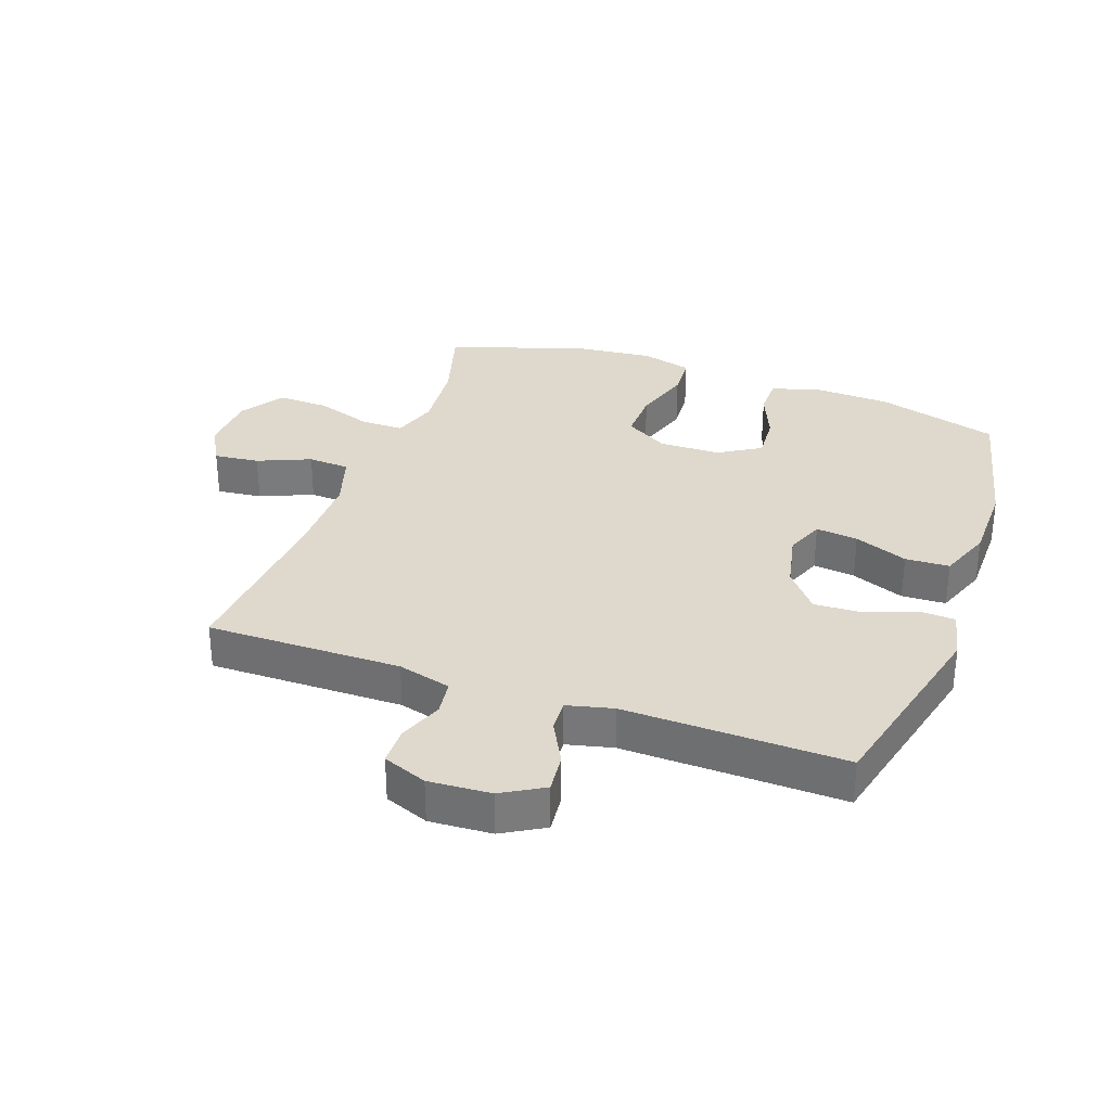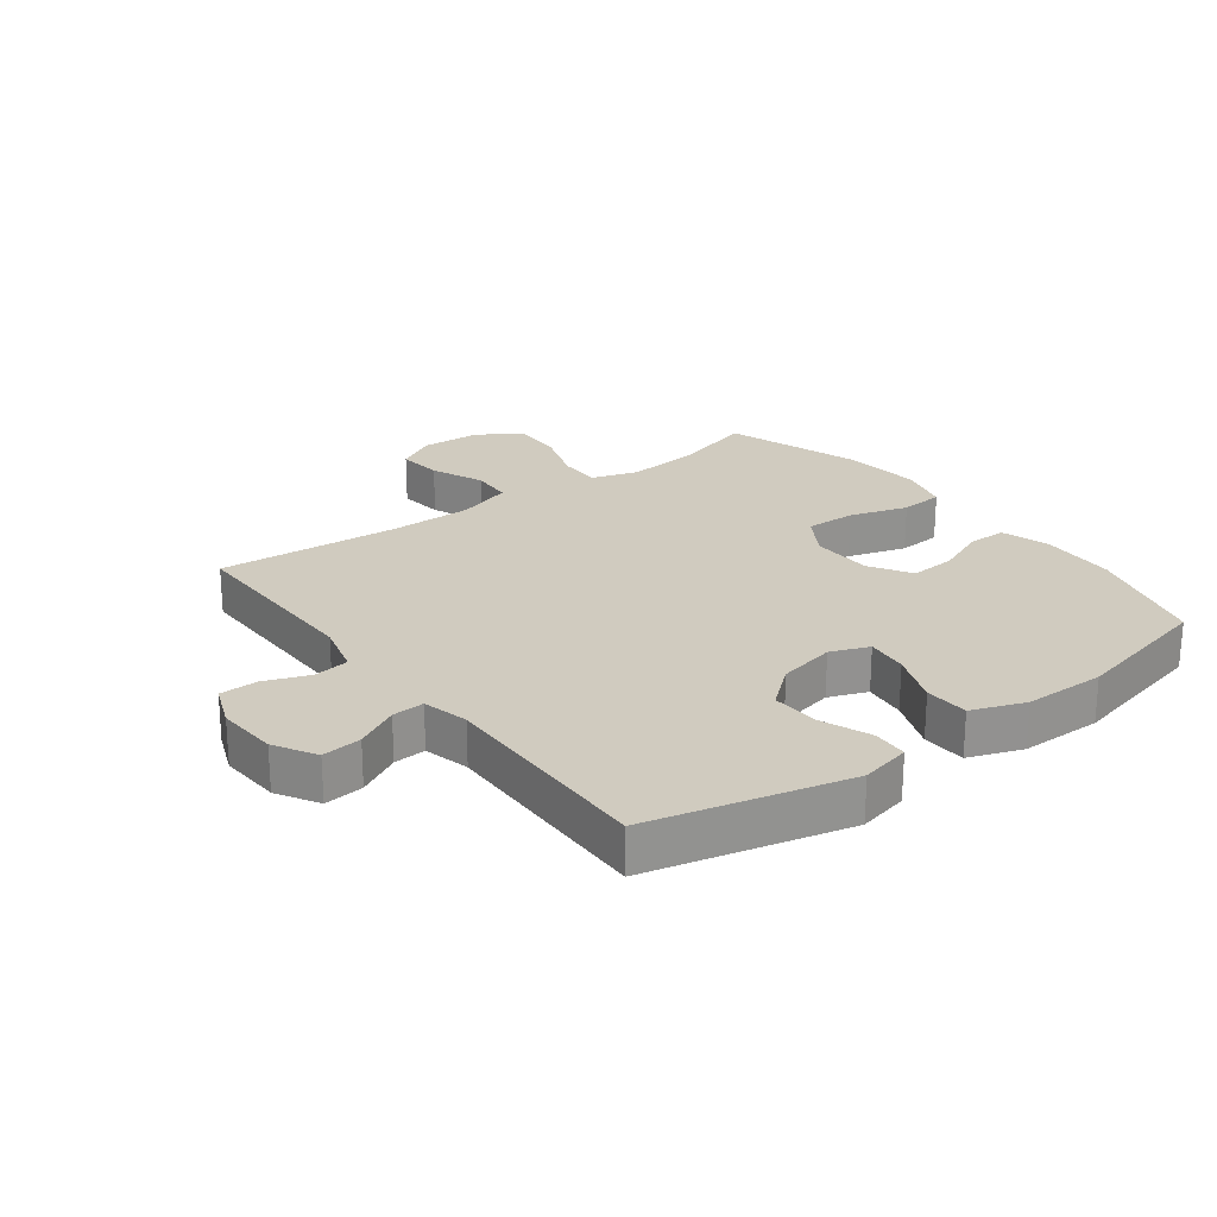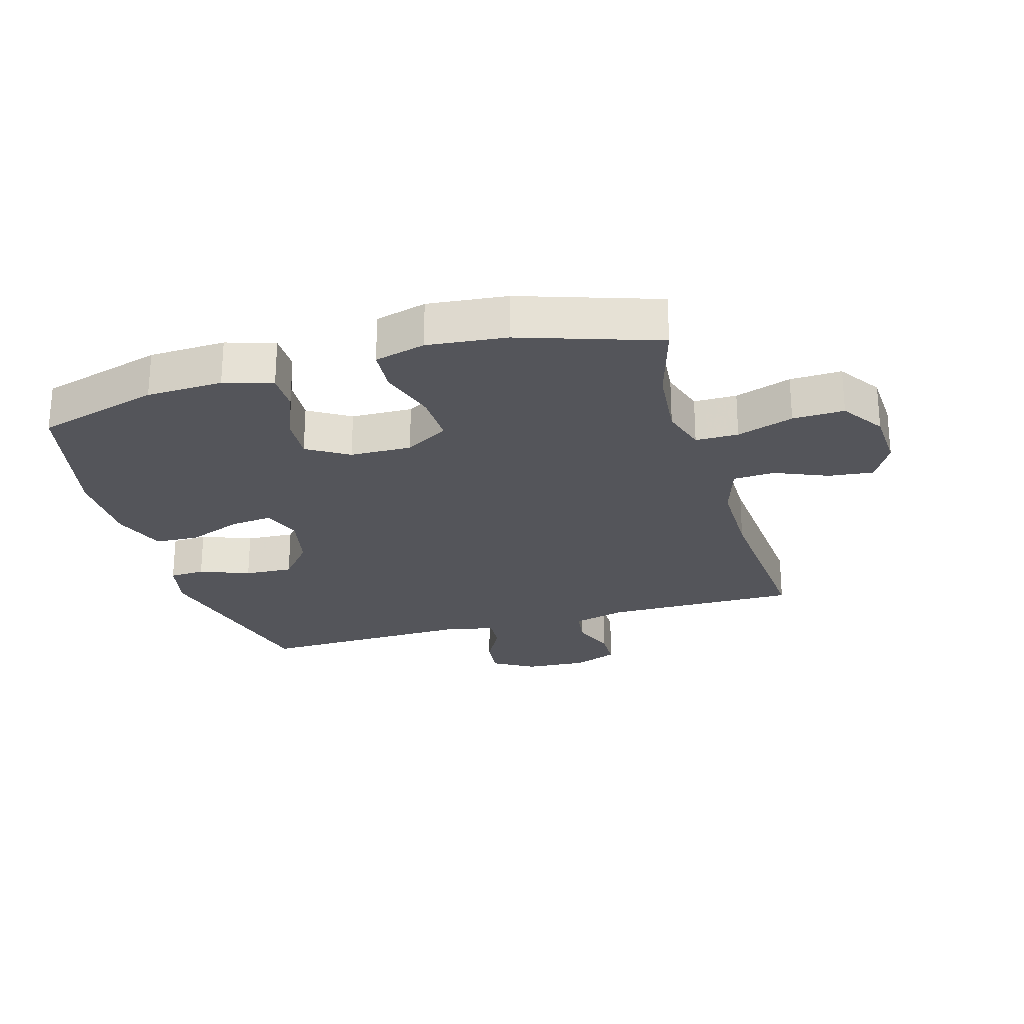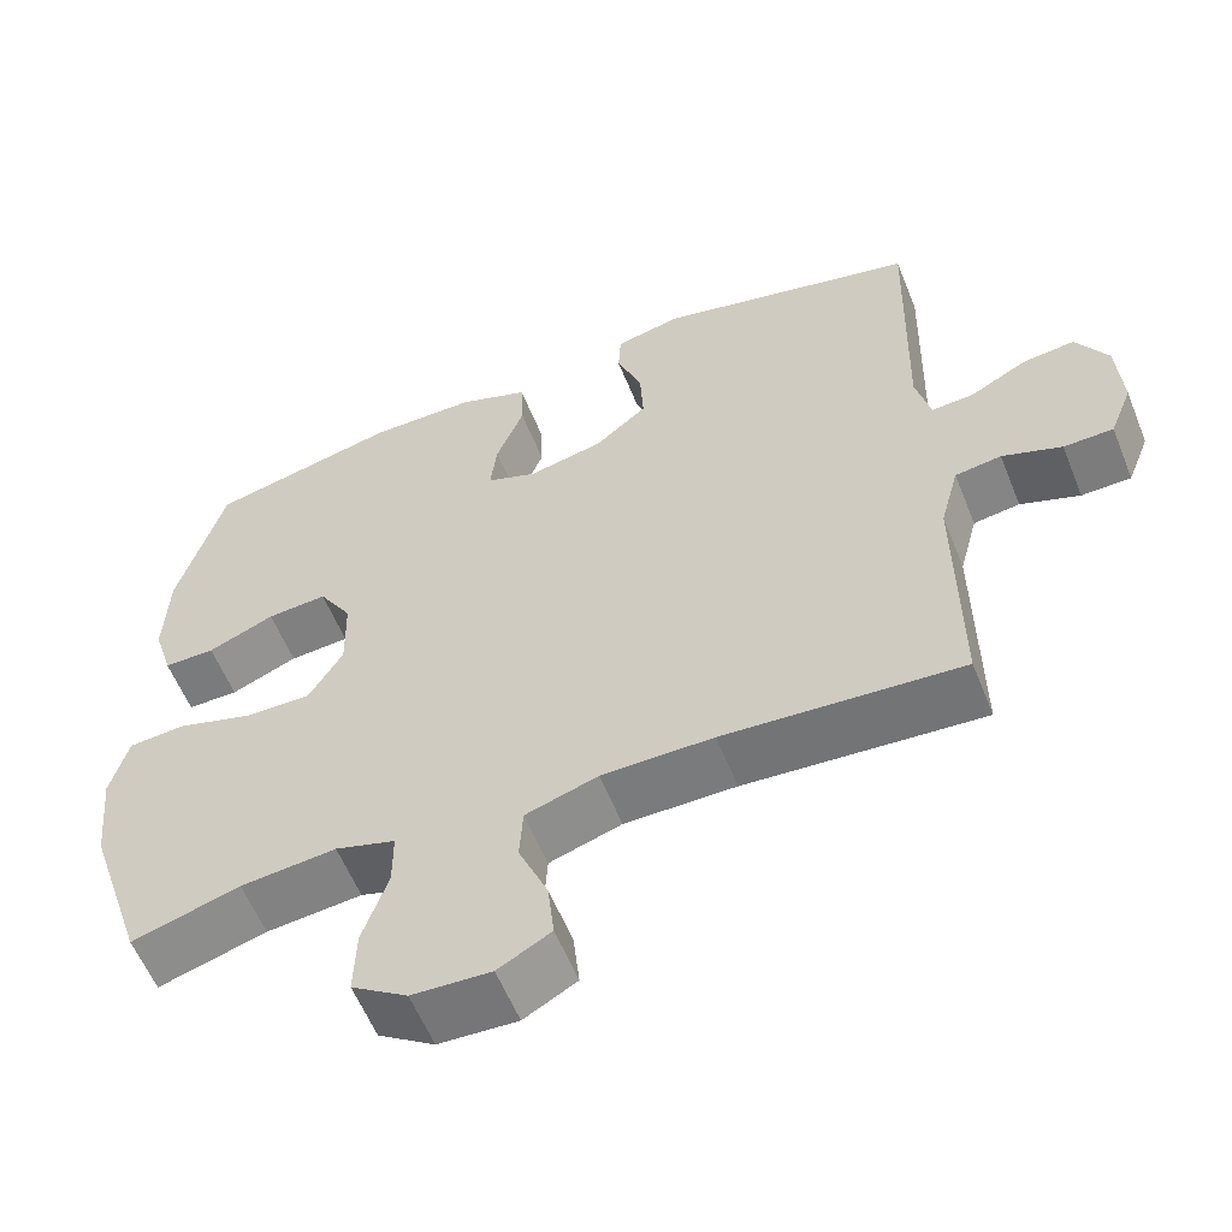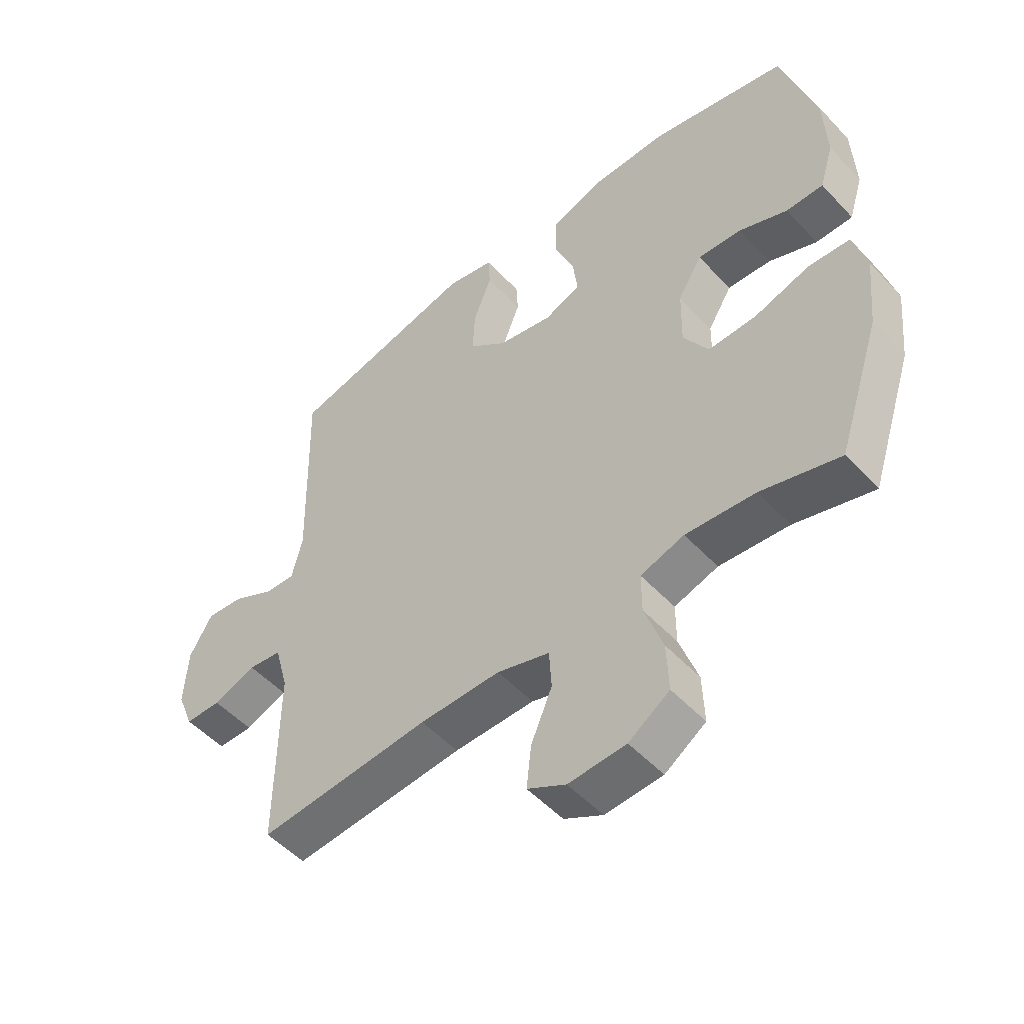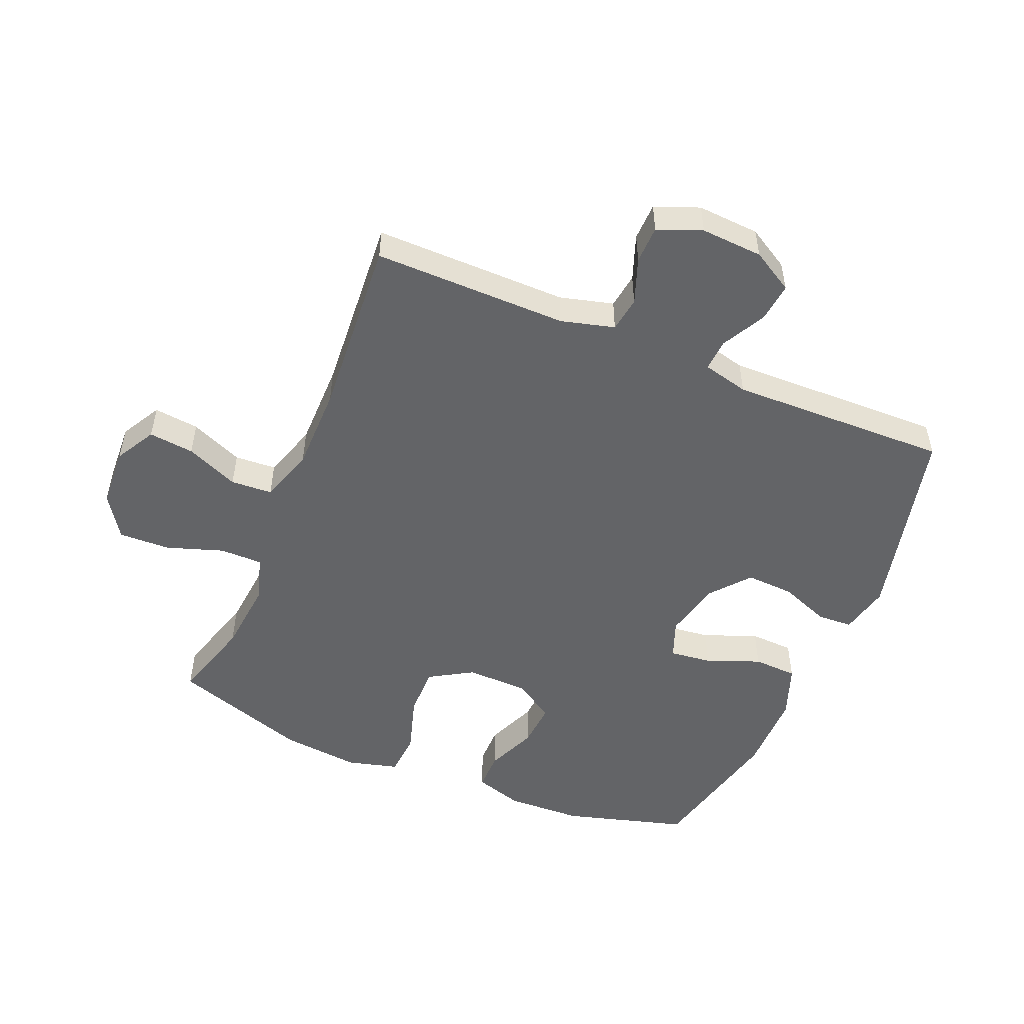
<metadata>
{"format":"obj","ext":"obj","renderer":"f3d","projection":"perspective","resolution":1024,"background":"white","views":[{"elev":31.9,"azim":-70.3,"up":"+Y"},{"elev":23.7,"azim":-37.0,"up":"+Y"},{"elev":-25.0,"azim":106.1,"up":"+Y"},{"elev":-58.3,"azim":-158.1,"up":"+Z"},{"elev":-51.8,"azim":41.4,"up":"+Z"},{"elev":-51.2,"azim":-112.8,"up":"+Y"}]}
</metadata>
<code>
v 0.5 0.07 0.5
v 0.557 0.07 0.302
v 0.562 0.07 0.179
v 0.538 0.07 0.101
v 0.475 0.07 0.101
v 0.393 0.07 0.135
v 0.319 0.07 0.14
v 0.278 0.07 0.073
v 0.276 0.07 -0.026
v 0.318 0.07 -0.096
v 0.4 0.07 -0.094
v 0.494 0.07 -0.065
v 0.564 0.07 -0.07
v 0.586 0.07 -0.152
v 0.573 0.07 -0.279
v 0.5 0.07 -0.5
v 0.367 0.07 -0.461
v 0.249 0.07 -0.45
v 0.175 0.07 -0.473
v 0.175 0.07 -0.542
v 0.206 0.07 -0.633
v 0.209 0.07 -0.716
v 0.14 0.07 -0.762
v 0.043 0.07 -0.767
v -0.022 0.07 -0.731
v -0.014 0.07 -0.658
v 0.022 0.07 -0.573
v 0.018 0.07 -0.506
v -0.071 0.07 -0.478
v -0.208 0.07 -0.478
v -0.5 0.07 -0.5
v -0.498 0.07 -0.187
v -0.521 0.07 -0.101
v -0.578 0.07 -0.093
v -0.651 0.07 -0.12
v -0.712 0.07 -0.119
v -0.74 0.07 -0.048
v -0.734 0.07 0.052
v -0.695 0.07 0.119
v -0.631 0.07 0.112
v -0.561 0.07 0.075
v -0.509 0.07 0.072
v -0.491 0.07 0.146
v -0.5 0.07 0.5
v -0.179 0.07 0.577
v -0.098 0.07 0.559
v -0.095 0.07 0.502
v -0.126 0.07 0.422
v -0.13 0.07 0.344
v -0.066 0.07 0.291
v 0.027 0.07 0.271
v 0.089 0.07 0.295
v 0.081 0.07 0.363
v 0.047 0.07 0.449
v 0.05 0.07 0.52
v 0.136 0.07 0.552
v 0.268 0.07 0.553
v 0.5 0 0.5
v 0.557 0 0.302
v 0.562 0 0.179
v 0.538 0 0.101
v 0.475 0 0.101
v 0.393 0 0.135
v 0.319 0 0.14
v 0.278 0 0.073
v 0.276 0 -0.026
v 0.318 0 -0.096
v 0.4 0 -0.094
v 0.494 0 -0.065
v 0.564 0 -0.07
v 0.586 0 -0.152
v 0.573 0 -0.279
v 0.5 0 -0.5
v 0.367 0 -0.461
v 0.249 0 -0.45
v 0.175 0 -0.473
v 0.175 0 -0.542
v 0.206 0 -0.633
v 0.209 0 -0.716
v 0.14 0 -0.762
v 0.043 0 -0.767
v -0.022 0 -0.731
v -0.014 0 -0.658
v 0.022 0 -0.573
v 0.018 0 -0.506
v -0.071 0 -0.478
v -0.208 0 -0.478
v -0.5 0 -0.5
v -0.498 0 -0.187
v -0.521 0 -0.101
v -0.578 0 -0.093
v -0.651 0 -0.12
v -0.712 0 -0.119
v -0.74 0 -0.048
v -0.734 0 0.052
v -0.695 0 0.119
v -0.631 0 0.112
v -0.561 0 0.075
v -0.509 0 0.072
v -0.491 0 0.146
v -0.5 0 0.5
v -0.179 0 0.577
v -0.098 0 0.559
v -0.095 0 0.502
v -0.126 0 0.422
v -0.13 0 0.344
v -0.066 0 0.291
v 0.027 0 0.271
v 0.089 0 0.295
v 0.081 0 0.363
v 0.047 0 0.449
v 0.05 0 0.52
v 0.136 0 0.552
v 0.268 0 0.553
f 4 5 6
f 3 4 6
f 2 3 6
f 1 2 6
f 57 1 6
f 56 57 6
f 55 56 6
f 54 55 6
f 53 54 6
f 52 53 6 7
f 51 52 7 8
f 50 51 8 9
f 49 50 9 10
f 46 47 48
f 45 46 48
f 44 45 48
f 43 44 48
f 42 43 48 49
f 39 40 41
f 38 39 41
f 37 38 41
f 36 37 41
f 35 36 41
f 34 35 41
f 33 34 41 42
f 42 49 10
f 33 42 10
f 32 33 10
f 25 26 27
f 24 25 27
f 23 24 27
f 22 23 27
f 21 22 27
f 20 21 27
f 19 20 27 28
f 18 19 28 29
f 15 16 17
f 14 15 17
f 13 14 17
f 12 13 17
f 11 12 17
f 11 17 18
f 32 10 11
f 31 32 11
f 30 31 11
f 11 18 29 30
f 63 62 61
f 63 61 60
f 63 60 59
f 63 59 58
f 63 58 114
f 63 114 113
f 63 113 112
f 63 112 111
f 63 111 110
f 64 63 110 109
f 65 64 109 108
f 66 65 108 107
f 67 66 107 106
f 105 104 103
f 105 103 102
f 105 102 101
f 105 101 100
f 106 105 100 99
f 98 97 96
f 98 96 95
f 98 95 94
f 98 94 93
f 98 93 92
f 98 92 91
f 99 98 91 90
f 67 106 99
f 67 99 90
f 67 90 89
f 84 83 82
f 84 82 81
f 84 81 80
f 84 80 79
f 84 79 78
f 84 78 77
f 85 84 77 76
f 86 85 76 75
f 74 73 72
f 74 72 71
f 74 71 70
f 74 70 69
f 74 69 68
f 75 74 68
f 68 67 89
f 68 89 88
f 68 88 87
f 87 86 75 68
f 1 58 59 2
f 2 59 60 3
f 3 60 61 4
f 4 61 62 5
f 5 62 63 6
f 6 63 64 7
f 7 64 65 8
f 8 65 66 9
f 9 66 67 10
f 10 67 68 11
f 11 68 69 12
f 12 69 70 13
f 13 70 71 14
f 14 71 72 15
f 15 72 73 16
f 16 73 74 17
f 17 74 75 18
f 18 75 76 19
f 19 76 77 20
f 20 77 78 21
f 21 78 79 22
f 22 79 80 23
f 23 80 81 24
f 24 81 82 25
f 25 82 83 26
f 26 83 84 27
f 27 84 85 28
f 28 85 86 29
f 29 86 87 30
f 30 87 88 31
f 31 88 89 32
f 32 89 90 33
f 33 90 91 34
f 34 91 92 35
f 35 92 93 36
f 36 93 94 37
f 37 94 95 38
f 38 95 96 39
f 39 96 97 40
f 40 97 98 41
f 41 98 99 42
f 42 99 100 43
f 43 100 101 44
f 44 101 102 45
f 45 102 103 46
f 46 103 104 47
f 47 104 105 48
f 48 105 106 49
f 49 106 107 50
f 50 107 108 51
f 51 108 109 52
f 52 109 110 53
f 53 110 111 54
f 54 111 112 55
f 55 112 113 56
f 56 113 114 57
f 57 114 58 1

</code>
